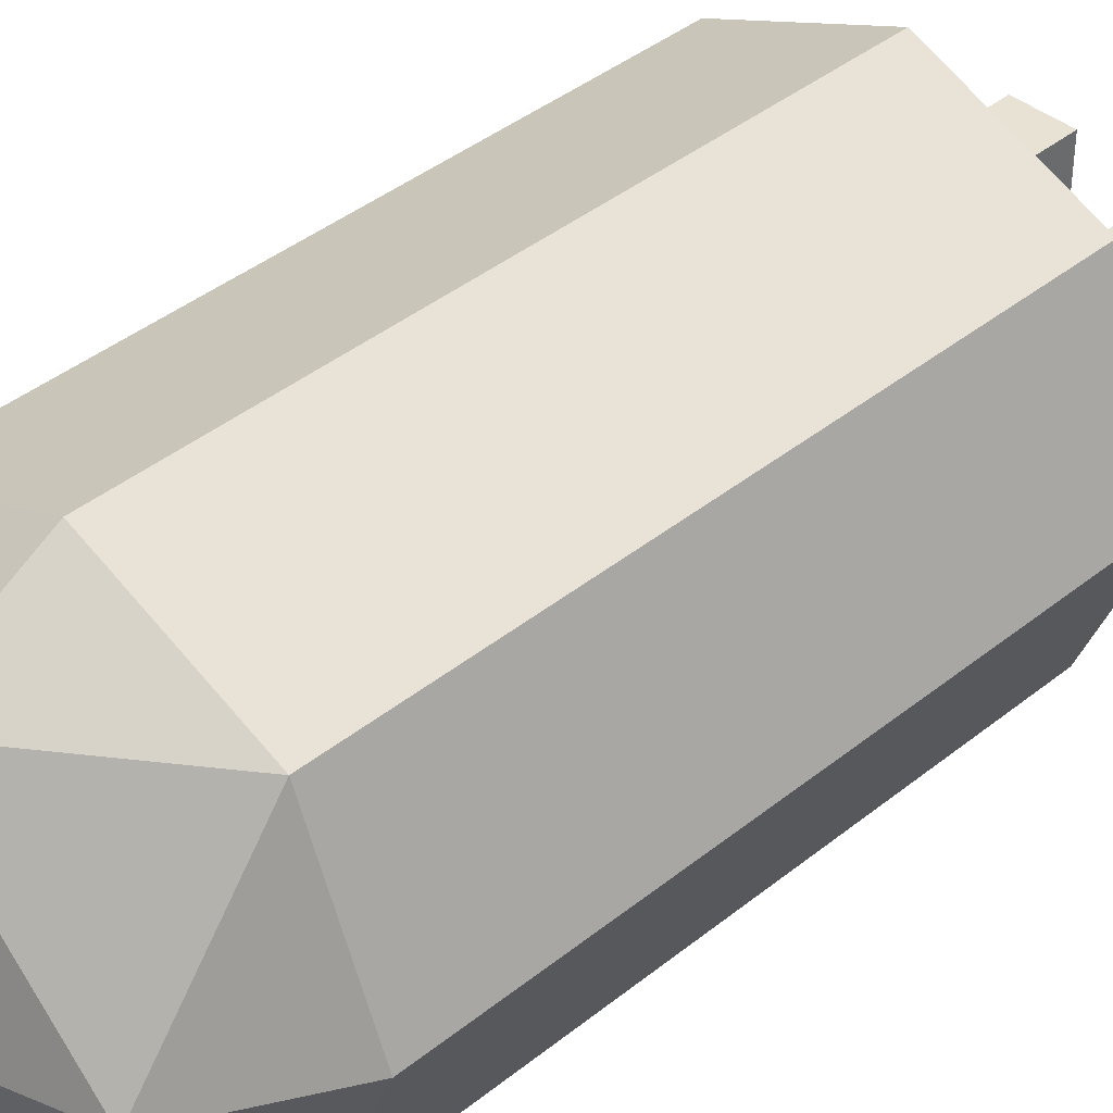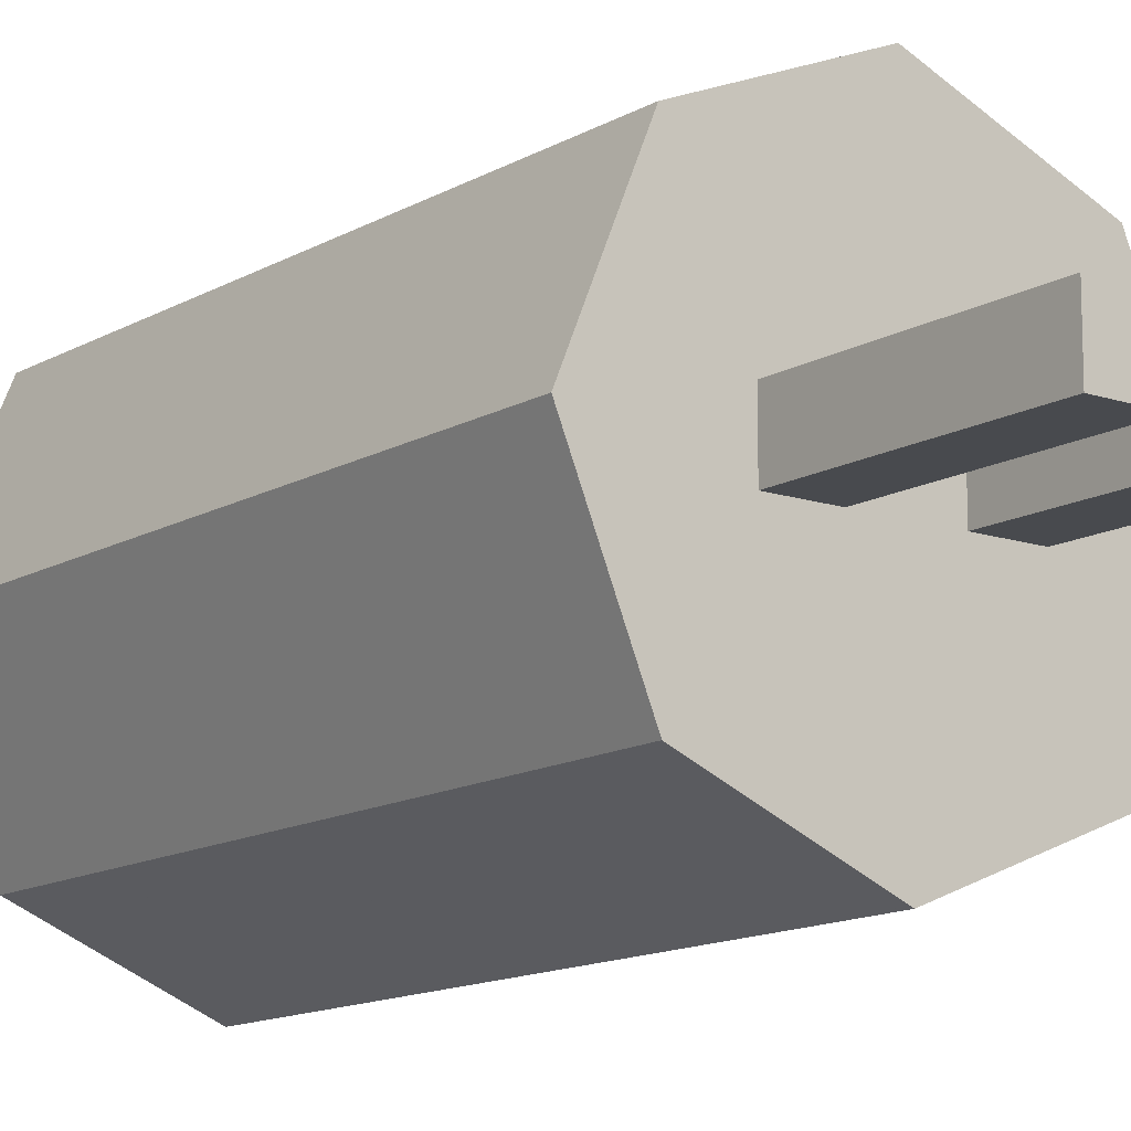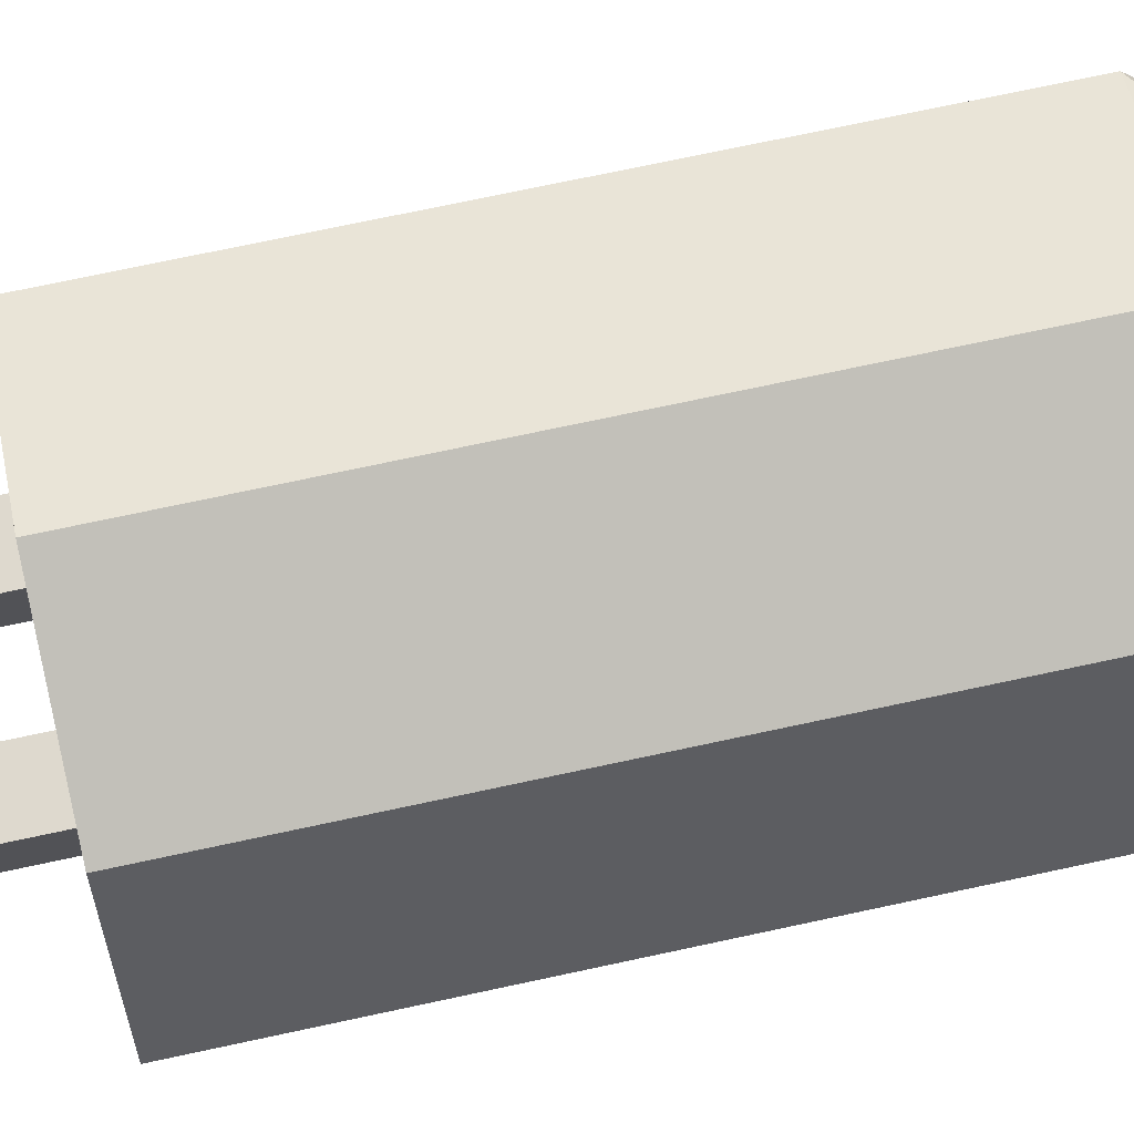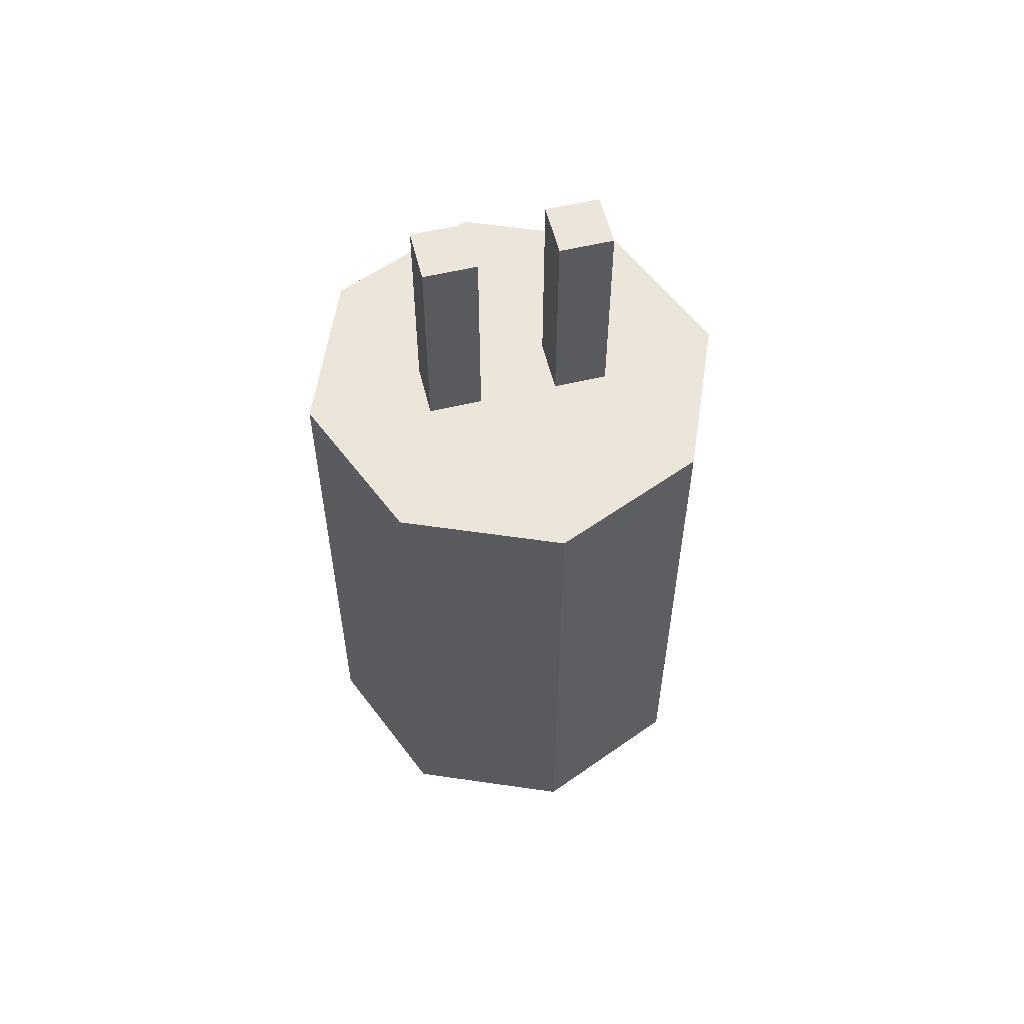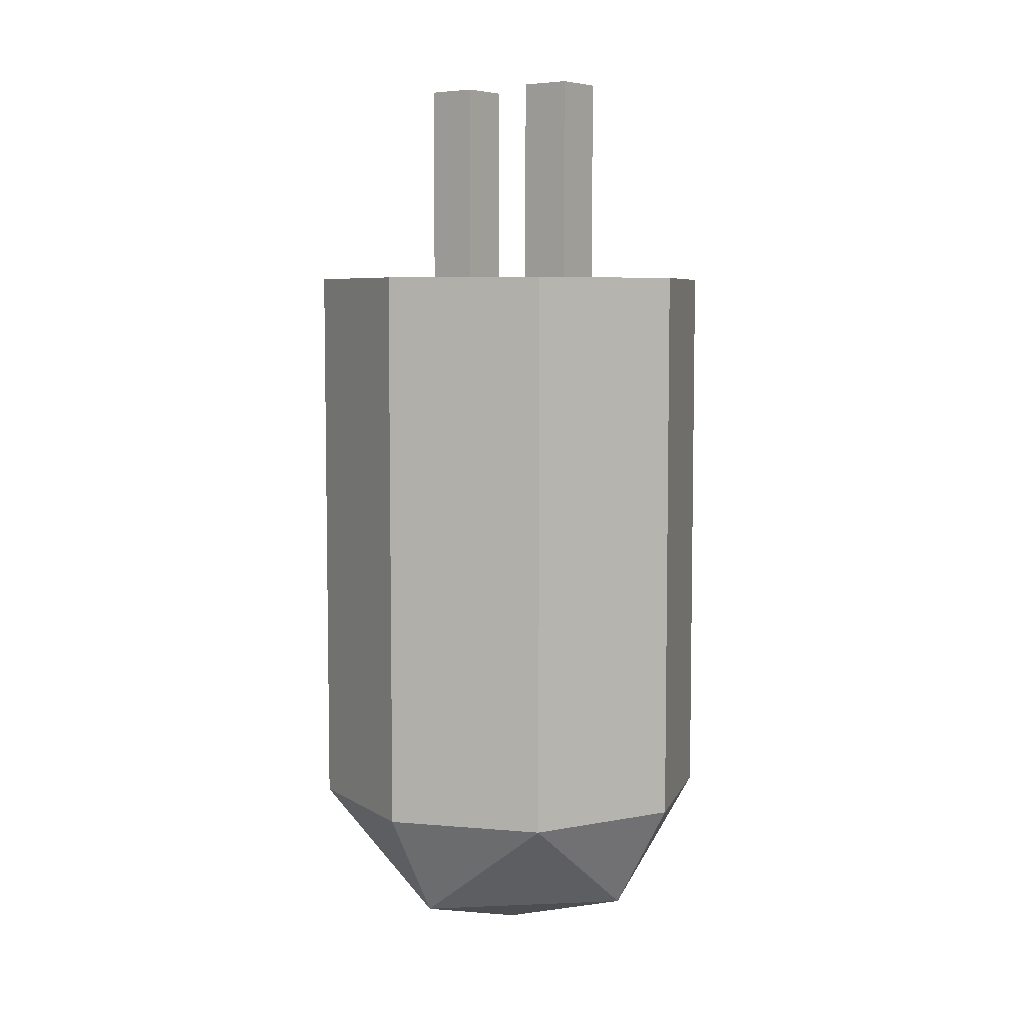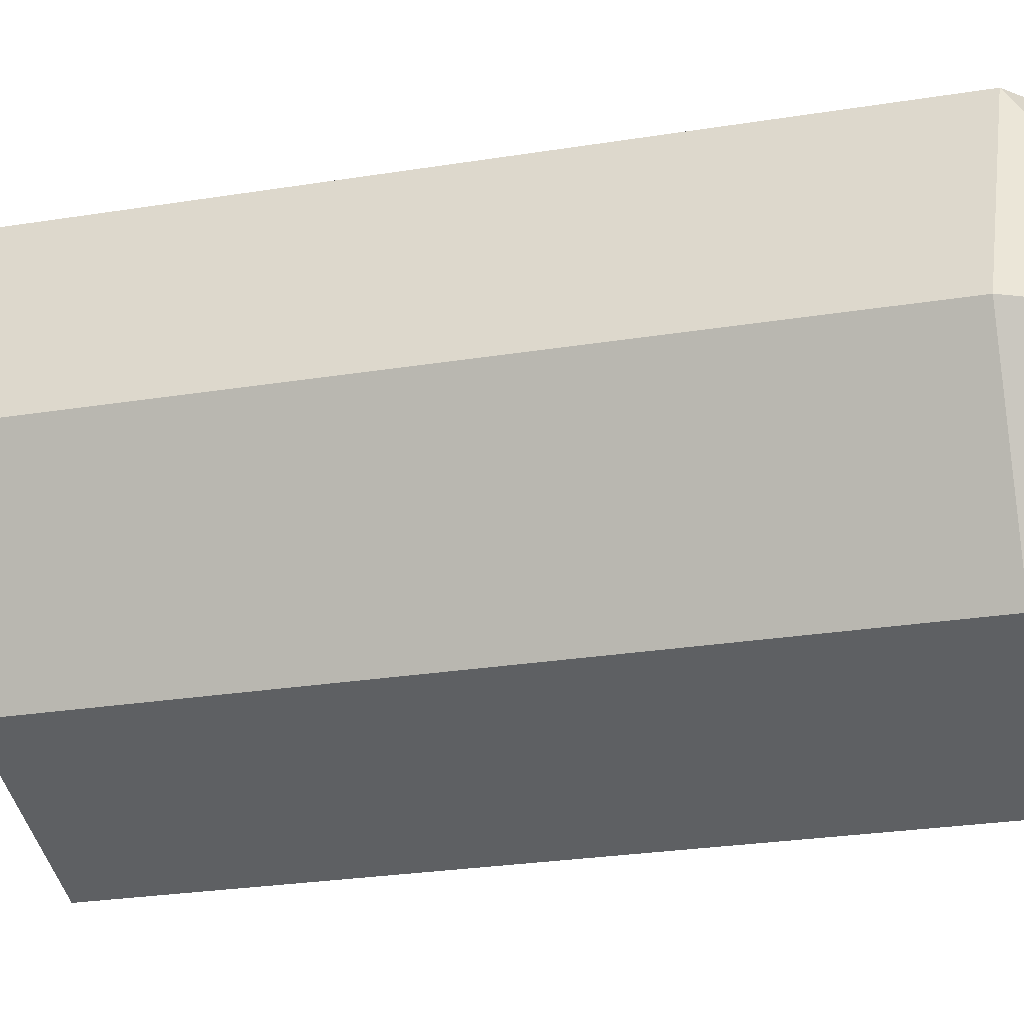
<metadata>
{"format":"obj","ext":"obj","renderer":"f3d","projection":"perspective","resolution":1024,"background":"white","views":[{"elev":40.0,"azim":-134.9,"up":"+Y"},{"elev":-13.1,"azim":-37.6,"up":"+Y"},{"elev":71.6,"azim":77.8,"up":"+Y"},{"elev":57.4,"azim":166.1,"up":"+Z"},{"elev":6.2,"azim":37.5,"up":"+Z"},{"elev":-22.0,"azim":106.8,"up":"+Y"}]}
</metadata>
<code>
v 0.2 0 -0.55
v 0.1414 0 -0.6561
v 0.1414 0.1414 -0.55
v 0 0.1414 -0.6561
v 0 0.2 -0.55
v 0.1414 0.1414 -0.55
v 0.1414 0 -0.6561
v 0 0.1414 -0.6561
v 0.1414 0.1414 -0.55
v 0 0 -0.7
v 0 0.1414 -0.6561
v 0.1414 0 -0.6561
v 0.2 0 -0.55
v 0.1414 0 -0.6561
v 0.1414 -0.1414 -0.55
v 0 -0.1414 -0.6561
v 0 -0.2 -0.55
v 0.1414 -0.1414 -0.55
v 0.1414 0 -0.6561
v 0 -0.1414 -0.6561
v 0.1414 -0.1414 -0.55
v 0 0 -0.7
v 0 -0.1414 -0.6561
v 0.1414 0 -0.6561
v -0.2 0 -0.55
v -0.1414 0 -0.6561
v -0.1414 0.1414 -0.55
v 0 0.1414 -0.6561
v 0 0.2 -0.55
v -0.1414 0.1414 -0.55
v -0.1414 0 -0.6561
v 0 0.1414 -0.6561
v -0.1414 0.1414 -0.55
v 0 0 -0.7
v 0 0.1414 -0.6561
v -0.1414 0 -0.6561
v -0.2 0 -0.55
v -0.1414 0 -0.6561
v -0.1414 -0.1414 -0.55
v 0 -0.1414 -0.6561
v 0 -0.2 -0.55
v -0.1414 -0.1414 -0.55
v -0.1414 0 -0.6561
v 0 -0.1414 -0.6561
v -0.1414 -0.1414 -0.55
v 0 0 -0.7
v 0 -0.1414 -0.6561
v -0.1414 0 -0.6561
v 0.1414 0.1414 0
v 0.2 0 0
v 0.2 0 -0.55
v 0.1414 0.1414 -0.55
v 0 0.2 0
v 0.1414 0.1414 0
v 0.1414 0.1414 -0.55
v 0 0.2 -0.55
v -0.1414 0.1414 0
v 0 0.2 0
v 0 0.2 -0.55
v -0.1414 0.1414 -0.55
v -0.2 0 0
v -0.1414 0.1414 0
v -0.1414 0.1414 -0.55
v -0.2 0 -0.55
v -0.1414 -0.1414 0
v -0.2 0 0
v -0.2 0 -0.55
v -0.1414 -0.1414 -0.55
v 0 -0.2 0
v -0.1414 -0.1414 0
v -0.1414 -0.1414 -0.55
v 0 -0.2 -0.55
v 0.1414 -0.1414 0
v 0 -0.2 0
v 0 -0.2 -0.55
v 0.1414 -0.1414 -0.55
v 0.2 0 0
v 0.1414 -0.1414 0
v 0.1414 -0.1414 -0.55
v 0.2 0 -0.55
v 0 0 0
v 0.2 0 0
v 0.1414 0.1414 0
v 0 0 0
v 0.1414 0.1414 0
v 0 0.2 0
v 0 0 0
v 0 0.2 0
v -0.1414 0.1414 0
v 0 0 0
v -0.1414 0.1414 0
v -0.2 0 0
v 0 0 0
v -0.2 0 0
v -0.1414 -0.1414 0
v 0 0 0
v -0.1414 -0.1414 0
v 0 -0.2 0
v 0 0 0
v 0 -0.2 0
v 0.1414 -0.1414 0
v 0 0 0
v 0.1414 -0.1414 0
v 0.2 0 0
v -0.03685 0.025 0.2
v -0.03685 -0.025 0.2
v -0.08685 -0.025 0.2
v -0.08685 0.025 0.2
v -0.03685 0.025 0.2
v -0.03685 0.025 0
v -0.03685 -0.025 0
v -0.03685 -0.025 0.2
v -0.08685 0.025 0.2
v -0.08685 0.025 0
v -0.03685 0.025 0
v -0.03685 0.025 0.2
v -0.08685 -0.025 0.2
v -0.08685 -0.025 0
v -0.08685 0.025 0
v -0.08685 0.025 0.2
v -0.03685 -0.025 0.2
v -0.03685 -0.025 0
v -0.08685 -0.025 0
v -0.08685 -0.025 0.2
v -0.03685 0.025 0
v -0.03685 0.025 -0.2
v -0.03685 -0.025 -0.2
v -0.03685 -0.025 0
v -0.08685 0.025 0
v -0.08685 0.025 -0.2
v -0.03685 0.025 -0.2
v -0.03685 0.025 0
v -0.08685 -0.025 0
v -0.08685 -0.025 -0.2
v -0.08685 0.025 -0.2
v -0.08685 0.025 0
v -0.03685 -0.025 0
v -0.03685 -0.025 -0.2
v -0.08685 -0.025 -0.2
v -0.08685 -0.025 0
v 0.08685 0.025 0.2
v 0.08685 -0.025 0.2
v 0.03685 -0.025 0.2
v 0.03685 0.025 0.2
v 0.08685 0.025 0.2
v 0.08685 0.025 0
v 0.08685 -0.025 0
v 0.08685 -0.025 0.2
v 0.03685 0.025 0.2
v 0.03685 0.025 0
v 0.08685 0.025 0
v 0.08685 0.025 0.2
v 0.03685 -0.025 0.2
v 0.03685 -0.025 0
v 0.03685 0.025 0
v 0.03685 0.025 0.2
v 0.08685 -0.025 0.2
v 0.08685 -0.025 0
v 0.03685 -0.025 0
v 0.03685 -0.025 0.2
v -0.025 0.025 -0.26
v -0.025 -0.025 -0.26
v 0.025 -0.025 -0.26
v 0.025 0.025 -0.26
v -0.025 0.025 -0.26
v -0.025 0.025 -0.25
v -0.025 -0.025 -0.25
v -0.025 -0.025 -0.26
v 0.025 0.025 -0.26
v 0.025 0.025 -0.25
v -0.025 0.025 -0.25
v -0.025 0.025 -0.26
v 0.025 -0.025 -0.26
v 0.025 -0.025 -0.25
v 0.025 0.025 -0.25
v 0.025 0.025 -0.26
v -0.025 -0.025 -0.26
v -0.025 -0.025 -0.25
v 0.025 -0.025 -0.25
v 0.025 -0.025 -0.26
v 0.08685 0.025 0
v 0.08685 0.025 -0.2
v 0.08685 -0.025 -0.2
v 0.08685 -0.025 0
v 0.03685 0.025 0
v 0.03685 0.025 -0.2
v 0.08685 0.025 -0.2
v 0.08685 0.025 0
v 0.03685 -0.025 0
v 0.03685 -0.025 -0.2
v 0.03685 0.025 -0.2
v 0.03685 0.025 0
v 0.08685 -0.025 0
v 0.08685 -0.025 -0.2
v 0.03685 -0.025 -0.2
v 0.03685 -0.025 0
v 0 0 -0.2
v 0.15 0 -0.2
v 0.1061 0.1061 -0.2
v 0 0 -0.2
v 0.1061 0.1061 -0.2
v 0 0.15 -0.2
v 0 0 -0.2
v 0 0.15 -0.2
v -0.1061 0.1061 -0.2
v 0 0 -0.2
v -0.1061 0.1061 -0.2
v -0.15 0 -0.2
v 0 0 -0.2
v -0.15 0 -0.2
v -0.1061 -0.1061 -0.2
v 0 0 -0.2
v -0.1061 -0.1061 -0.2
v 0 -0.15 -0.2
v 0 0 -0.2
v 0 -0.15 -0.2
v 0.1061 -0.1061 -0.2
v 0 0 -0.2
v 0.1061 -0.1061 -0.2
v 0.15 0 -0.2
v 0 0 -0.25
v 0.15 0 -0.25
v 0.1061 0.1061 -0.25
v 0 0 -0.25
v 0.1061 0.1061 -0.25
v 0 0.15 -0.25
v 0 0 -0.25
v 0 0.15 -0.25
v -0.1061 0.1061 -0.25
v 0 0 -0.25
v -0.1061 0.1061 -0.25
v -0.15 0 -0.25
v 0 0 -0.25
v -0.15 0 -0.25
v -0.1061 -0.1061 -0.25
v 0 0 -0.25
v -0.1061 -0.1061 -0.25
v 0 -0.15 -0.25
v 0 0 -0.25
v 0 -0.15 -0.25
v 0.1061 -0.1061 -0.25
v 0 0 -0.25
v 0.1061 -0.1061 -0.25
v 0.15 0 -0.25
v 0.1061 0.1061 -0.25
v 0.15 0 -0.25
v 0.15 0 -0.2
v 0.1061 0.1061 -0.2
v 0 0.15 -0.25
v 0.1061 0.1061 -0.25
v 0.1061 0.1061 -0.2
v 0 0.15 -0.2
v -0.1061 0.1061 -0.25
v 0 0.15 -0.25
v 0 0.15 -0.2
v -0.1061 0.1061 -0.2
v -0.15 0 -0.25
v -0.1061 0.1061 -0.25
v -0.1061 0.1061 -0.2
v -0.15 0 -0.2
v -0.1061 -0.1061 -0.25
v -0.15 0 -0.25
v -0.15 0 -0.2
v -0.1061 -0.1061 -0.2
v 0 -0.15 -0.25
v -0.1061 -0.1061 -0.25
v -0.1061 -0.1061 -0.2
v 0 -0.15 -0.2
v 0.1061 -0.1061 -0.25
v 0 -0.15 -0.25
v 0 -0.15 -0.2
v 0.1061 -0.1061 -0.2
v 0.15 0 -0.25
v 0.1061 -0.1061 -0.25
v 0.1061 -0.1061 -0.2
v 0.15 0 -0.2
g mesh4917264
f 1 2 3
f 4 5 6
f 7 8 9
f 10 11 12
g mesh4917266
f 13 15 14
f 16 18 17
f 19 21 20
f 22 24 23
g mesh4917268
f 25 27 26
f 28 30 29
f 31 33 32
f 34 36 35
g mesh4917270
f 37 38 39
f 40 41 42
f 43 44 45
f 46 47 48
g mesh4917273
f 49 50 51
f 51 52 49
f 53 54 55
f 55 56 53
f 57 58 59
f 59 60 57
f 61 62 63
f 63 64 61
f 65 66 67
f 67 68 65
f 69 70 71
f 71 72 69
f 73 74 75
f 75 76 73
f 77 78 79
f 79 80 77
g mesh4917275
f 81 82 83
f 84 85 86
f 87 88 89
f 90 91 92
f 93 94 95
f 96 97 98
f 99 100 101
f 102 103 104
g mesh4917278
f 105 107 106
f 107 105 108
f 109 111 110
f 111 109 112
f 113 115 114
f 115 113 116
f 117 119 118
f 119 117 120
f 121 123 122
f 123 121 124
g mesh4917280
f 125 127 126
f 127 125 128
f 129 131 130
f 131 129 132
f 133 135 134
f 135 133 136
f 137 139 138
f 139 137 140
g mesh4917282
f 141 143 142
f 143 141 144
f 145 147 146
f 147 145 148
f 149 151 150
f 151 149 152
f 153 155 154
f 155 153 156
f 157 159 158
f 159 157 160
g mesh4917284
f 161 163 162
f 163 161 164
f 165 167 166
f 167 165 168
f 169 171 170
f 171 169 172
f 173 175 174
f 175 173 176
f 177 179 178
f 179 177 180
g mesh4917286
f 181 183 182
f 183 181 184
f 185 187 186
f 187 185 188
f 189 191 190
f 191 189 192
f 193 195 194
f 195 193 196
g mesh4917288
f 197 198 199
f 200 201 202
f 203 204 205
f 206 207 208
f 209 210 211
f 212 213 214
f 215 216 217
f 218 219 220
g mesh4917293
f 221 223 222
f 224 226 225
f 227 229 228
f 230 232 231
f 233 235 234
f 236 238 237
f 239 241 240
f 242 244 243
g mesh4917295
f 245 247 246
f 247 245 248
f 249 251 250
f 251 249 252
f 253 255 254
f 255 253 256
f 257 259 258
f 259 257 260
f 261 263 262
f 263 261 264
f 265 267 266
f 267 265 268
f 269 271 270
f 271 269 272
f 273 275 274
f 275 273 276

</code>
